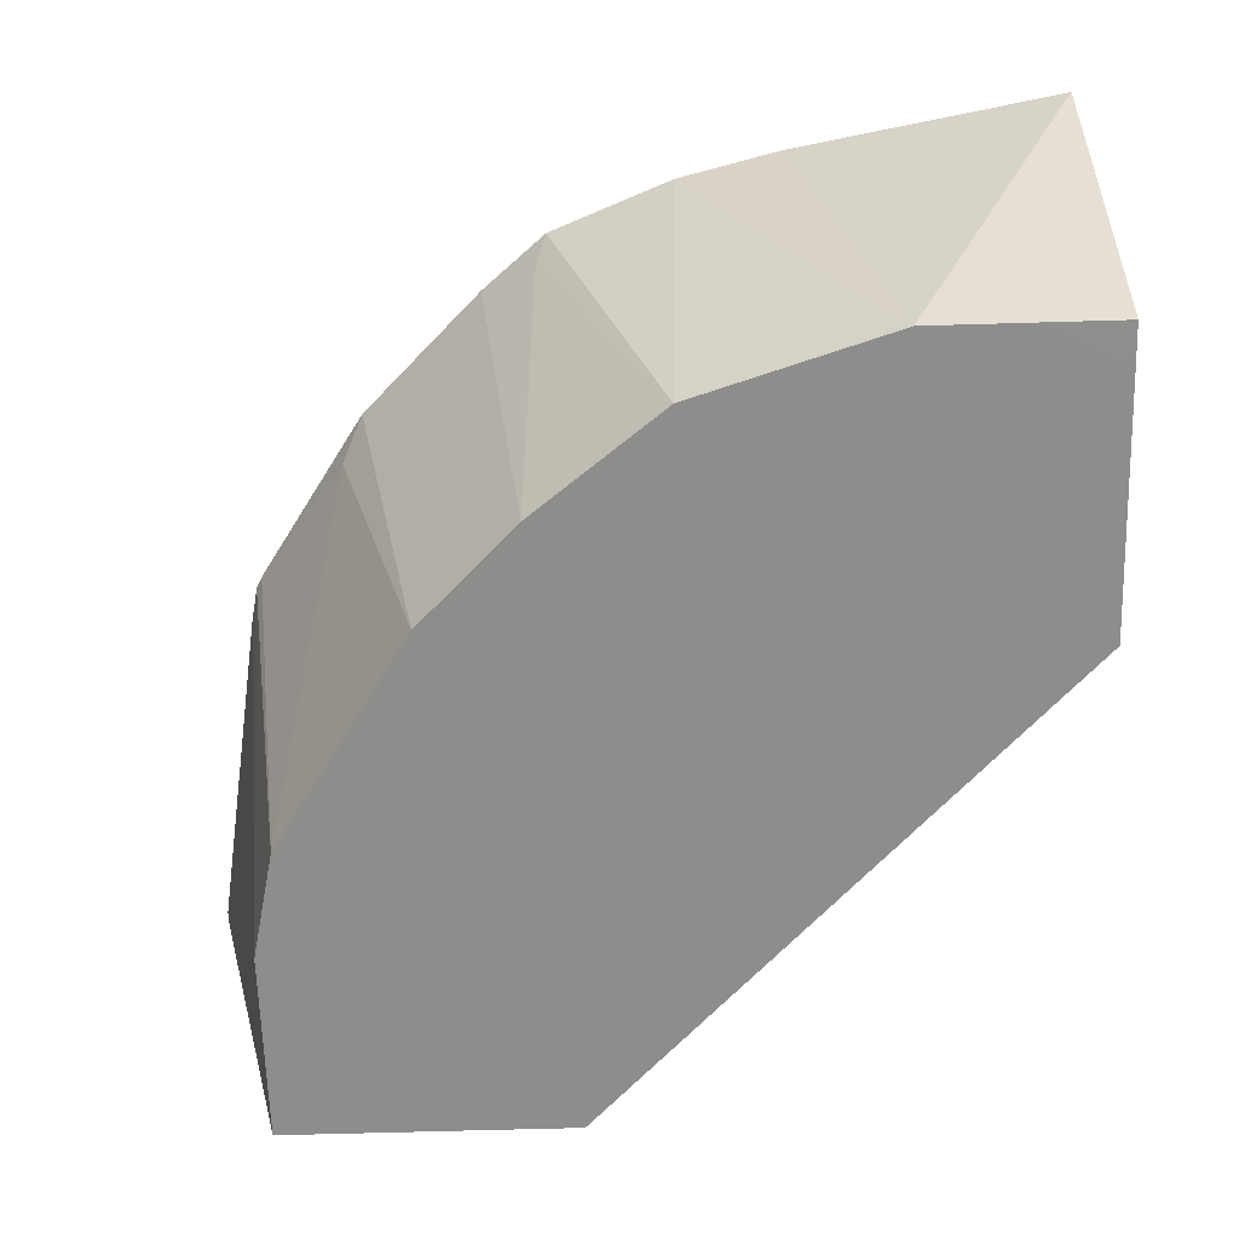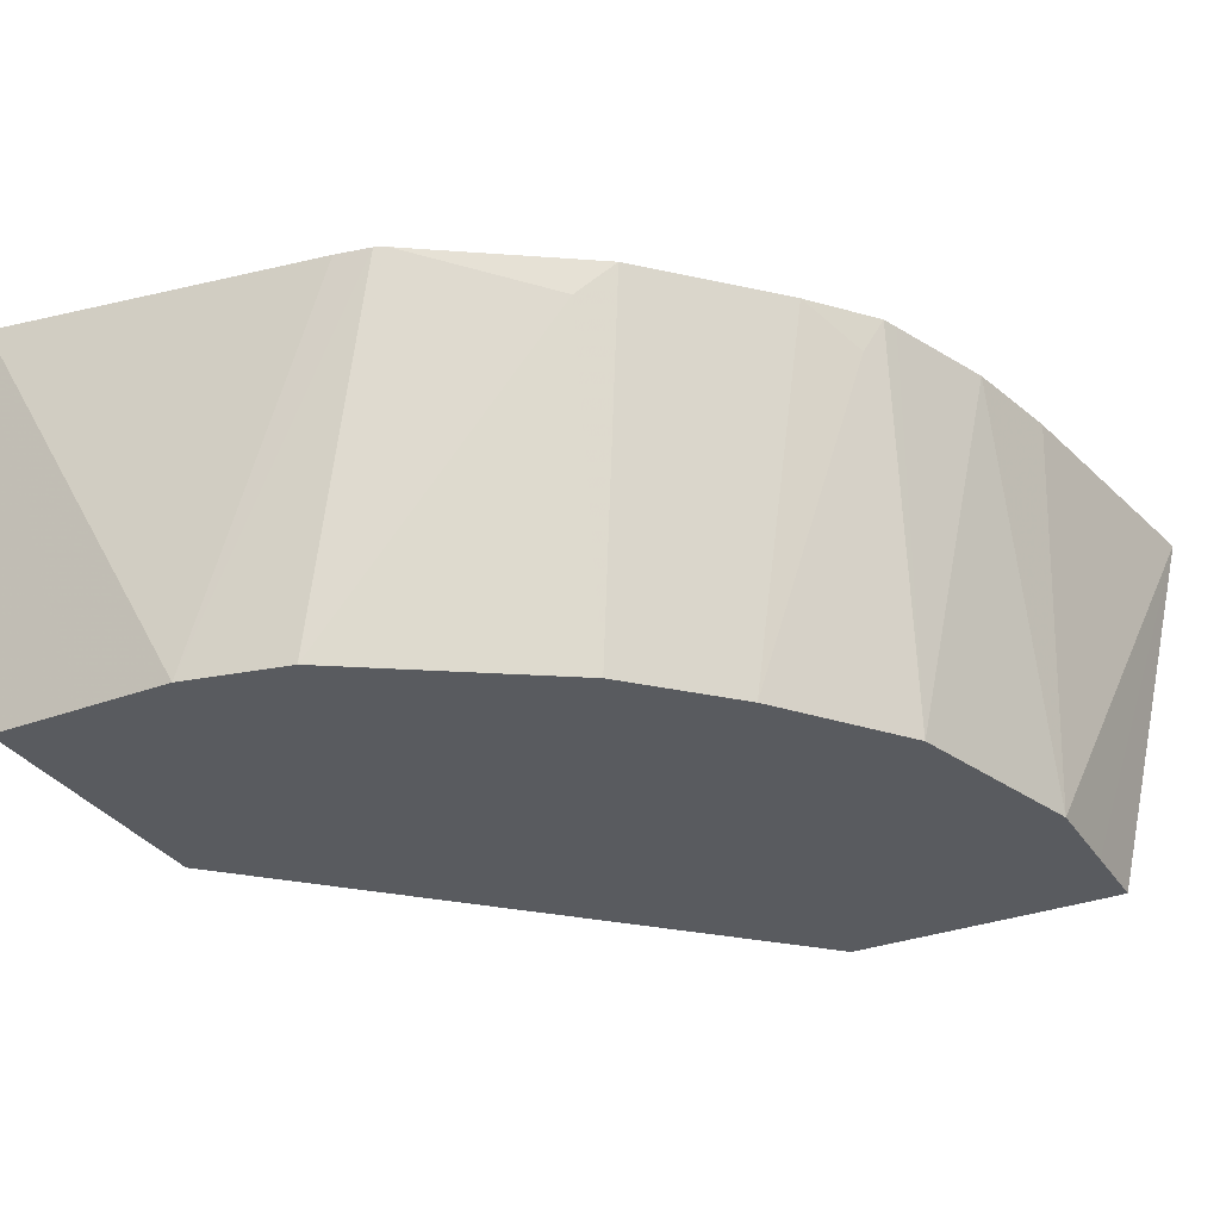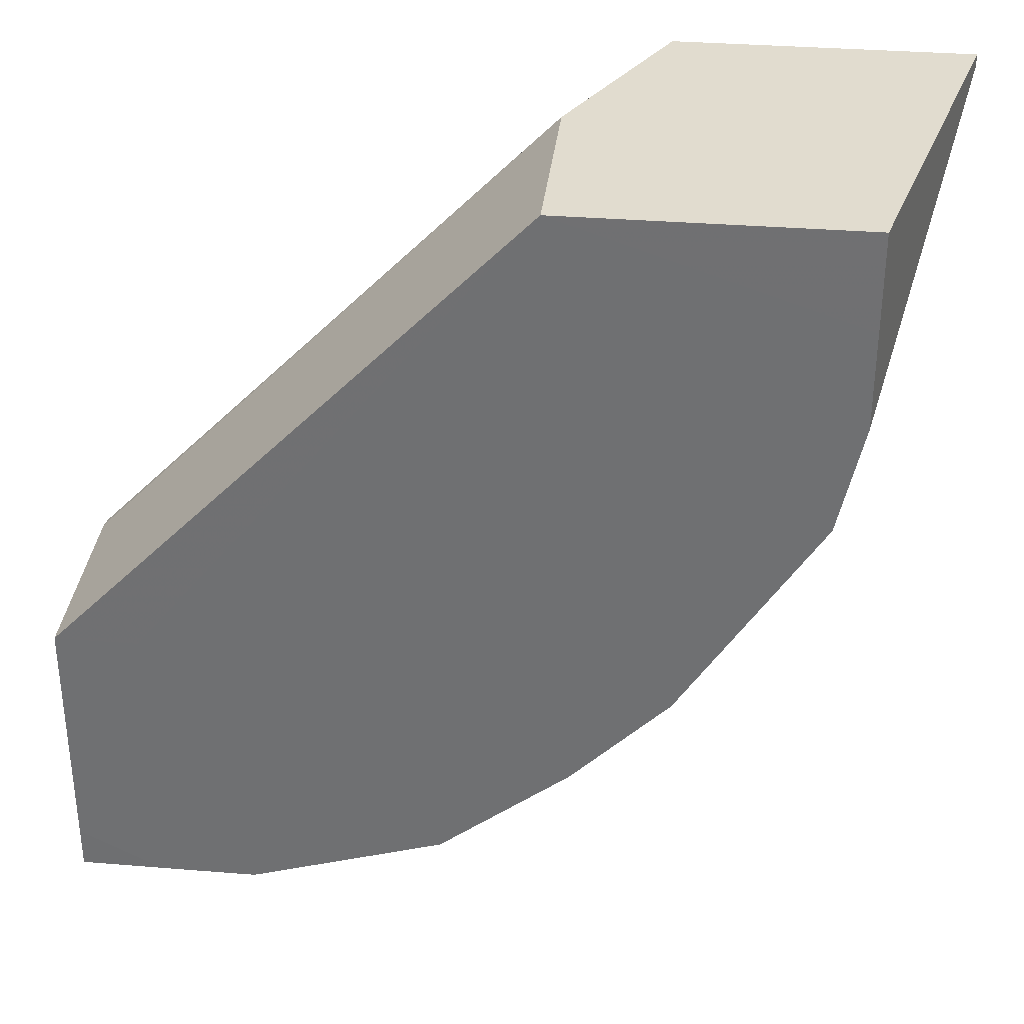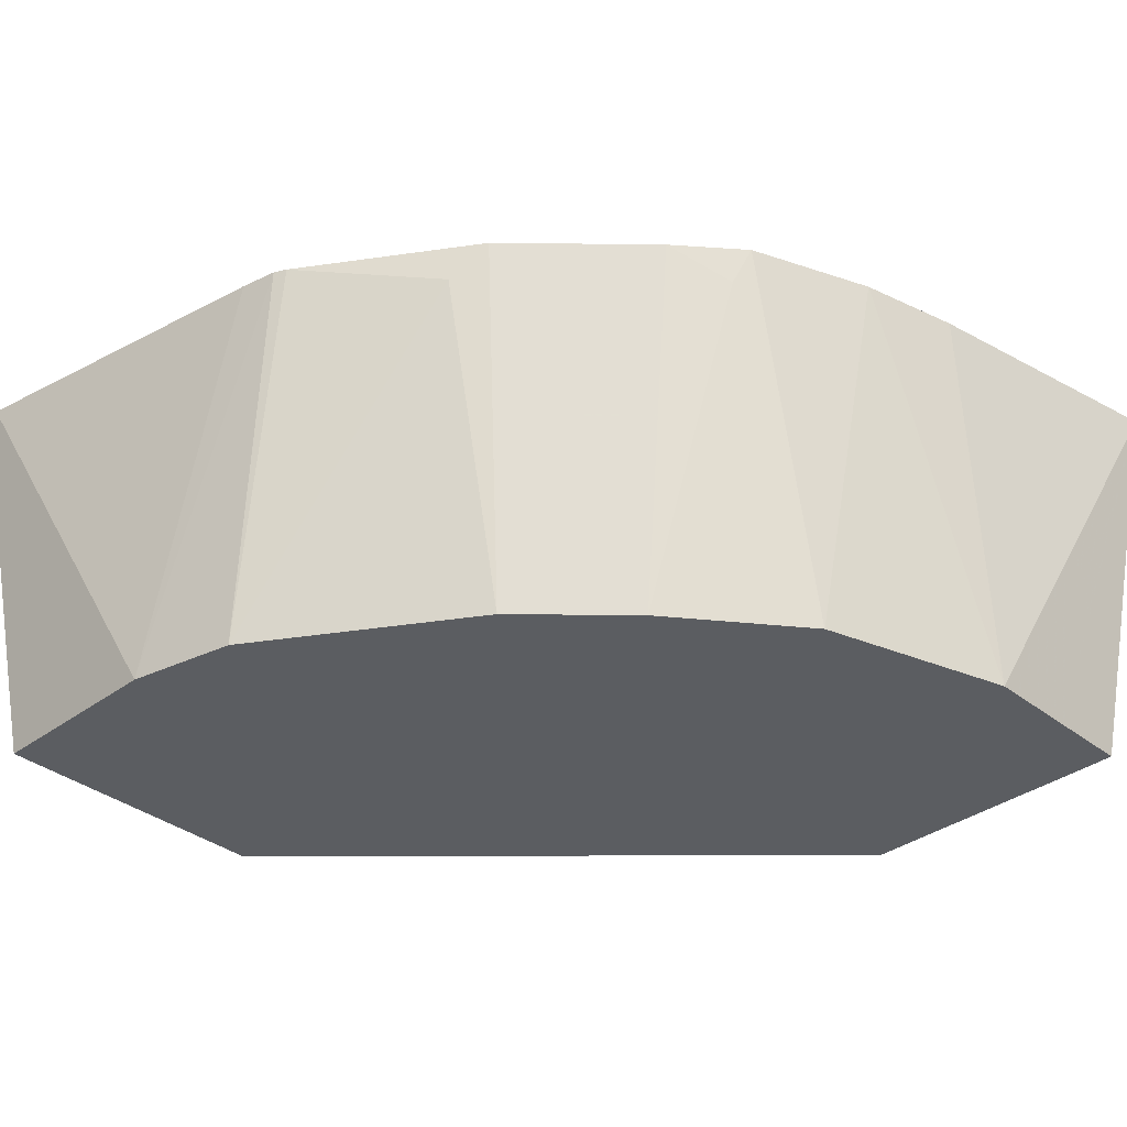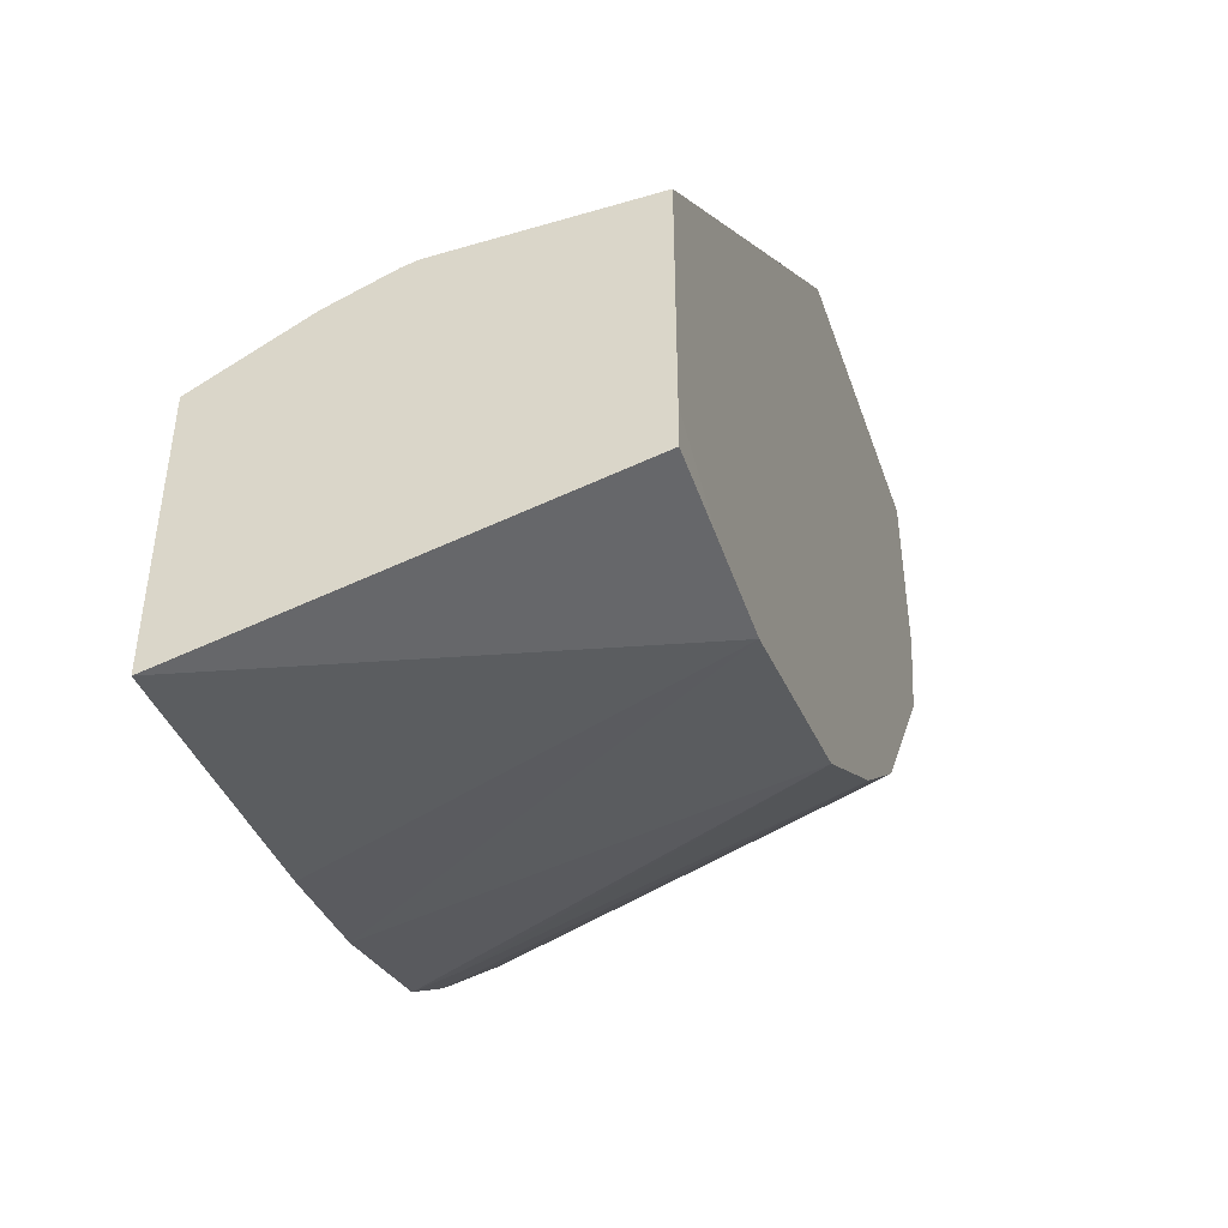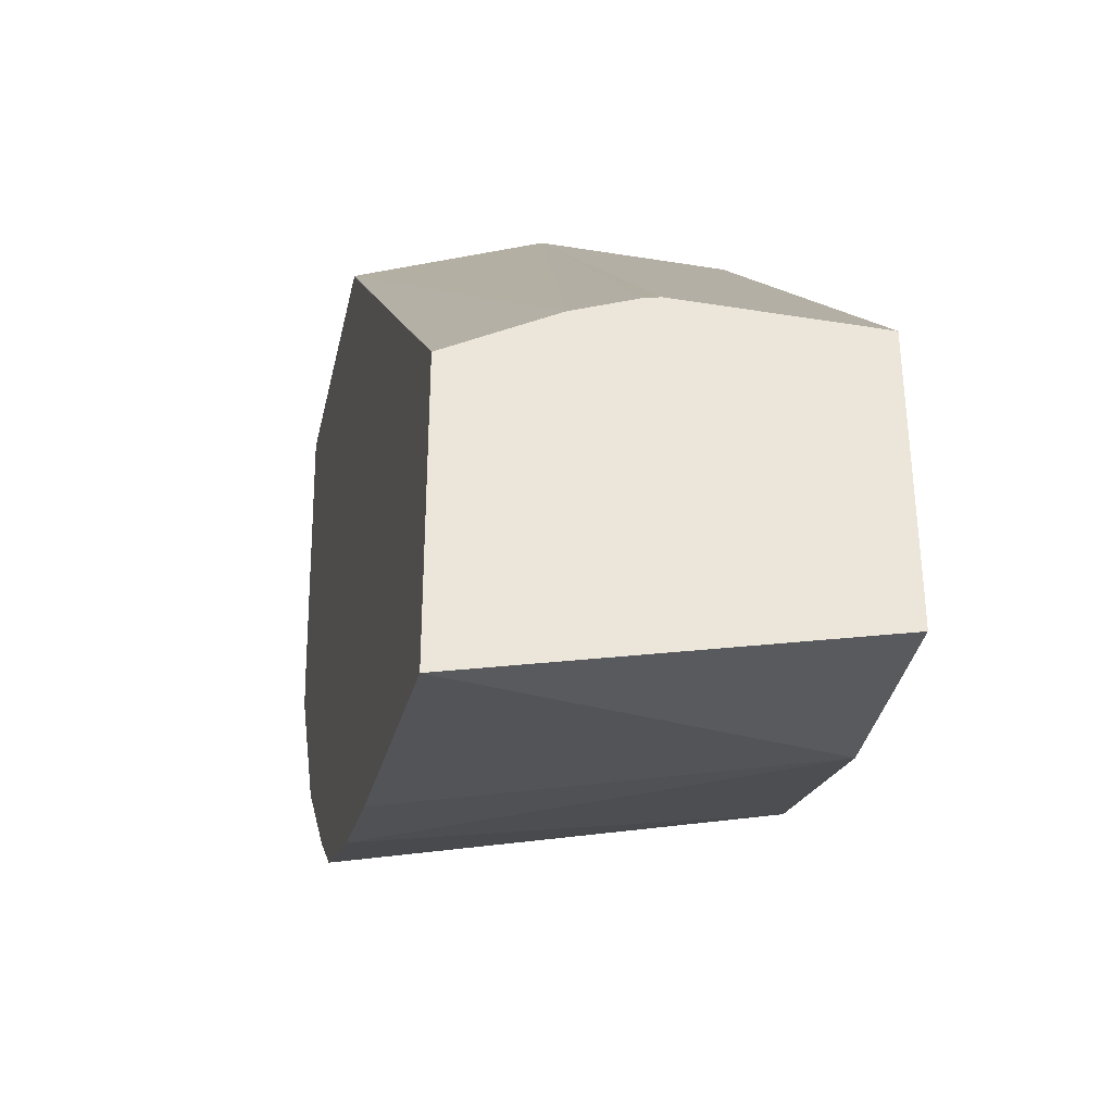
<metadata>
{"format":"obj","ext":"obj","renderer":"f3d","projection":"perspective","resolution":1024,"background":"white","views":[{"elev":-64.5,"azim":-178.3,"up":"+Y"},{"elev":-32.0,"azim":117.7,"up":"+Y"},{"elev":34.2,"azim":6.2,"up":"+Z"},{"elev":-35.6,"azim":134.2,"up":"+Y"},{"elev":-47.3,"azim":-71.4,"up":"+Z"},{"elev":-36.1,"azim":-102.1,"up":"+Z"}]}
</metadata>
<code>
v 0.3572 0.4347 -0.0001475
v 0.3198 0.2798 -0.0001475
v 0.3198 0.2797 -0.03996
v 0.3572 0.4347 -0.005067
v 0.2377 0.4347 -0.0001475
v 0.1999 0.2797 -0.0001475
v 0.3198 0.2797 -0.07998
v 0.3342 0.4347 -0.1448
v 0.2373 0.4346 -0.0001475
v 0.005855 0.4347 -0.2366
v 0.1999 0.3598 -0.0001475
v 0.005855 0.2798 -0.1999
v 0.03984 0.2797 -0.1999
v 0.3098 0.2797 -0.1249
v 0.331 0.4347 -0.1599
v 0.2265 0.4131 -0.0001475
v 0.005855 0.4146 -0.225
v 0.005855 0.3917 -0.2119
v 0.005855 0.4347 -0.3565
v 0.2132 0.3865 -0.0001475
v 0.005855 0.3665 -0.2015
v 0.005855 0.3598 -0.1999
v 0.005855 0.2797 -0.3023
v 0.3098 0.2797 -0.1251
v 0.3285 0.4347 -0.165
v 0.1149 0.4347 -0.3373
v 0.07996 0.2797 -0.3198
v 0.03984 0.2797 -0.3198
v 0.005855 0.2798 -0.3198
v 0.2531 0.2797 -0.2133
v 0.2898 0.4198 -0.2198
v 0.2823 0.4347 -0.2348
v 0.1562 0.4347 -0.3273
v 0.1598 0.2797 -0.2949
v 0.2132 0.2797 -0.2532
v 0.2323 0.4347 -0.2849
v 0.1998 0.4347 -0.3098
v 0.1599 0.2797 -0.2949
v 0.16 0.2797 -0.2948
v 0.2099 0.4198 -0.2998
v 0.2061 0.4347 -0.3073
f 15 24 25
f 14 24 15
f 12 23 13
f 11 21 22
f 11 18 21
f 11 20 18
f 10 18 17
f 10 23 12
f 10 22 21
f 10 12 22
f 10 29 23
f 10 19 29
f 39 41 40
f 9 17 18
f 9 10 17
f 16 18 20
f 10 21 18
f 19 26 27
f 30 32 31
f 19 28 29
f 7 15 8
f 38 41 39
f 37 41 38
f 36 40 41
f 35 40 36
f 35 39 40
f 33 38 34
f 19 27 28
f 33 37 38
f 30 35 32
f 27 33 34
f 26 33 27
f 25 31 32
f 24 31 25
f 24 30 31
f 23 29 28
f 32 35 36
f 7 14 15
f 9 18 16
f 6 22 12
f 1 5 9
f 1 10 5
f 1 19 10
f 1 26 19
f 1 33 26
f 1 37 33
f 1 41 37
f 1 9 16
f 1 36 41
f 1 25 32
f 1 15 25
f 1 8 15
f 1 4 8
f 1 7 4
f 1 3 7
f 1 2 3
f 1 32 36
f 1 16 20
f 6 12 13
f 1 11 6
f 1 20 11
f 5 10 9
f 4 7 8
f 3 14 7
f 3 24 14
f 3 30 24
f 3 35 30
f 3 39 35
f 6 11 22
f 3 34 38
f 3 27 34
f 3 28 27
f 3 23 28
f 3 13 23
f 3 6 13
f 2 6 3
f 3 38 39
f 1 6 2

</code>
